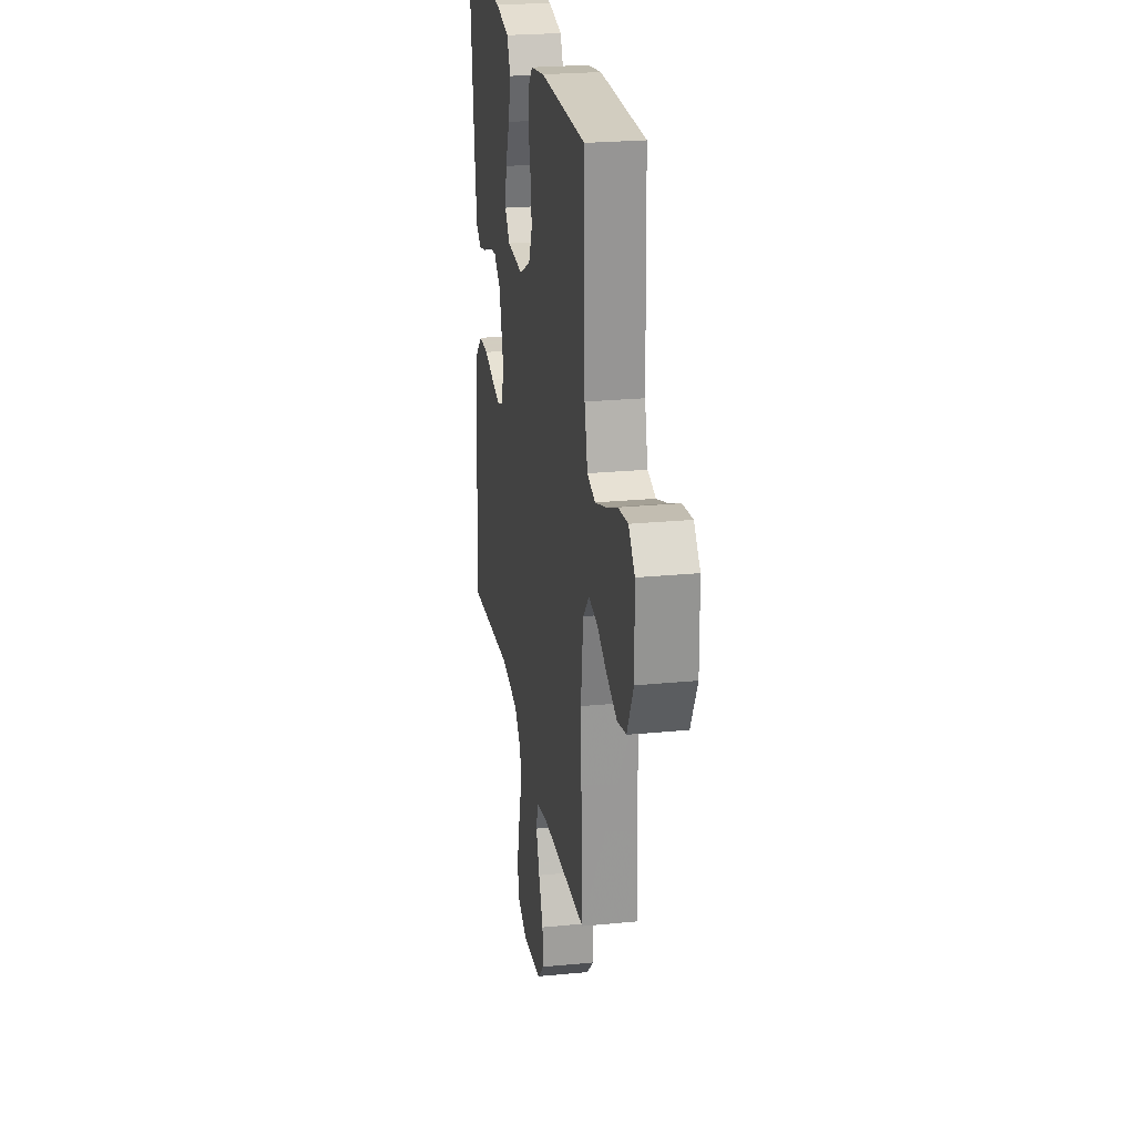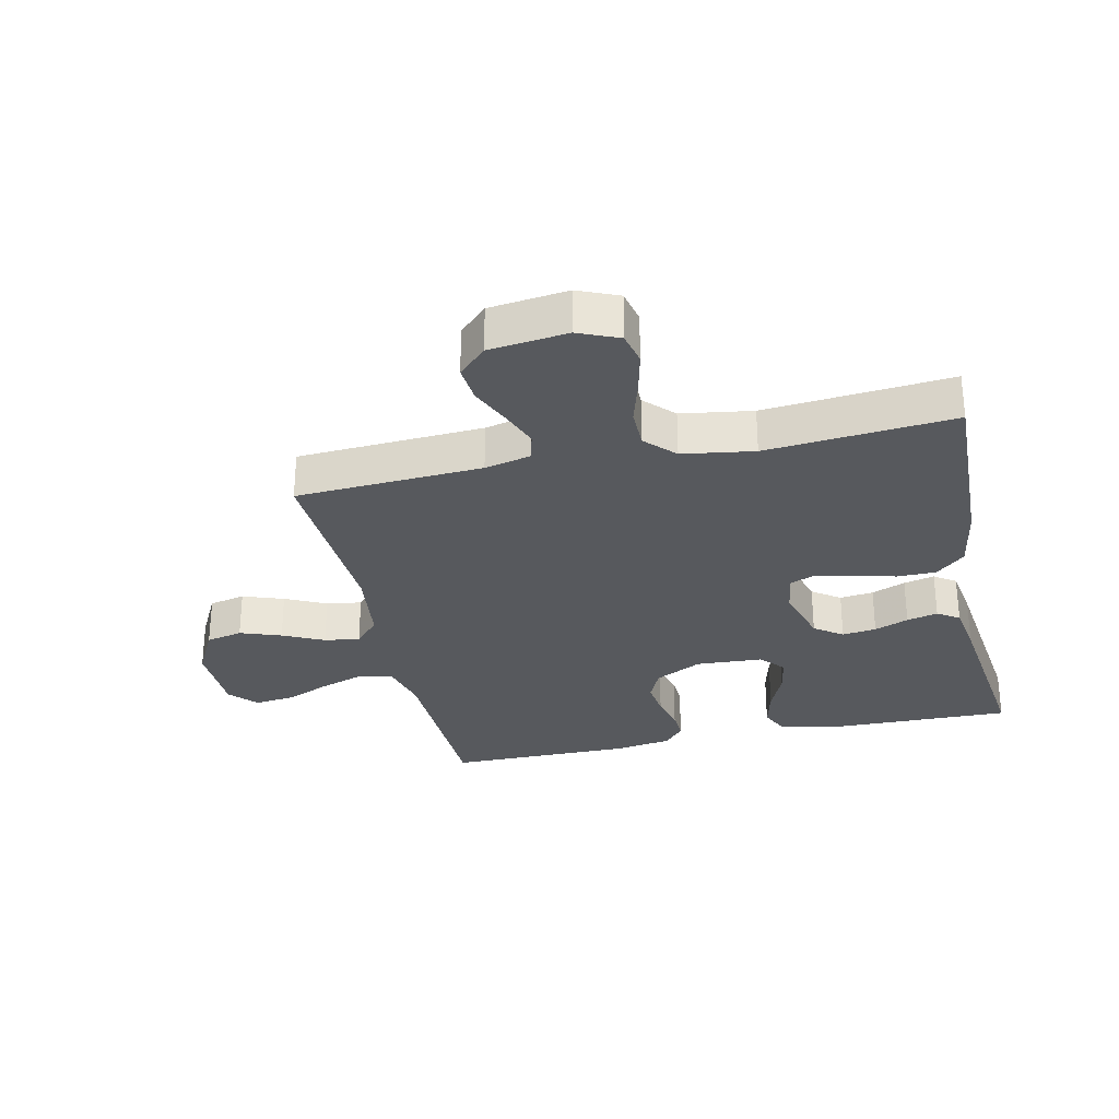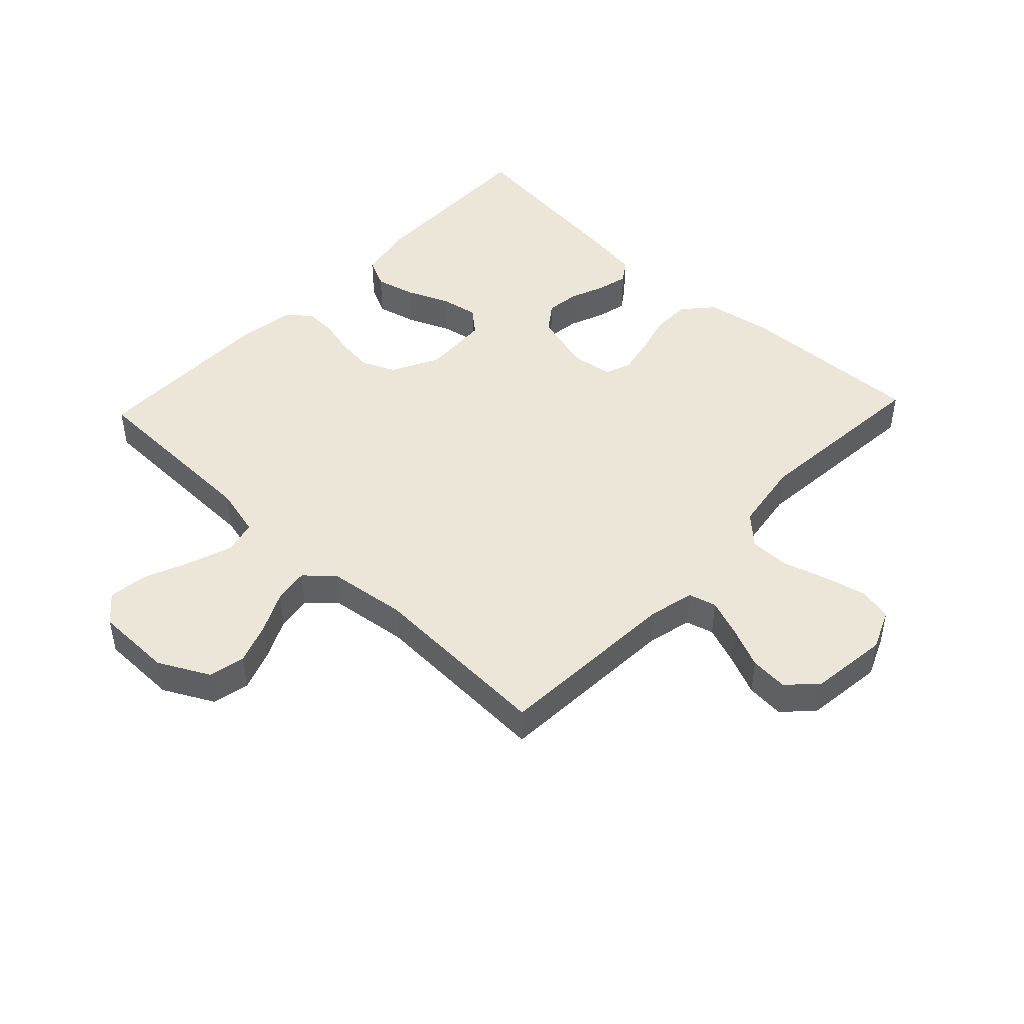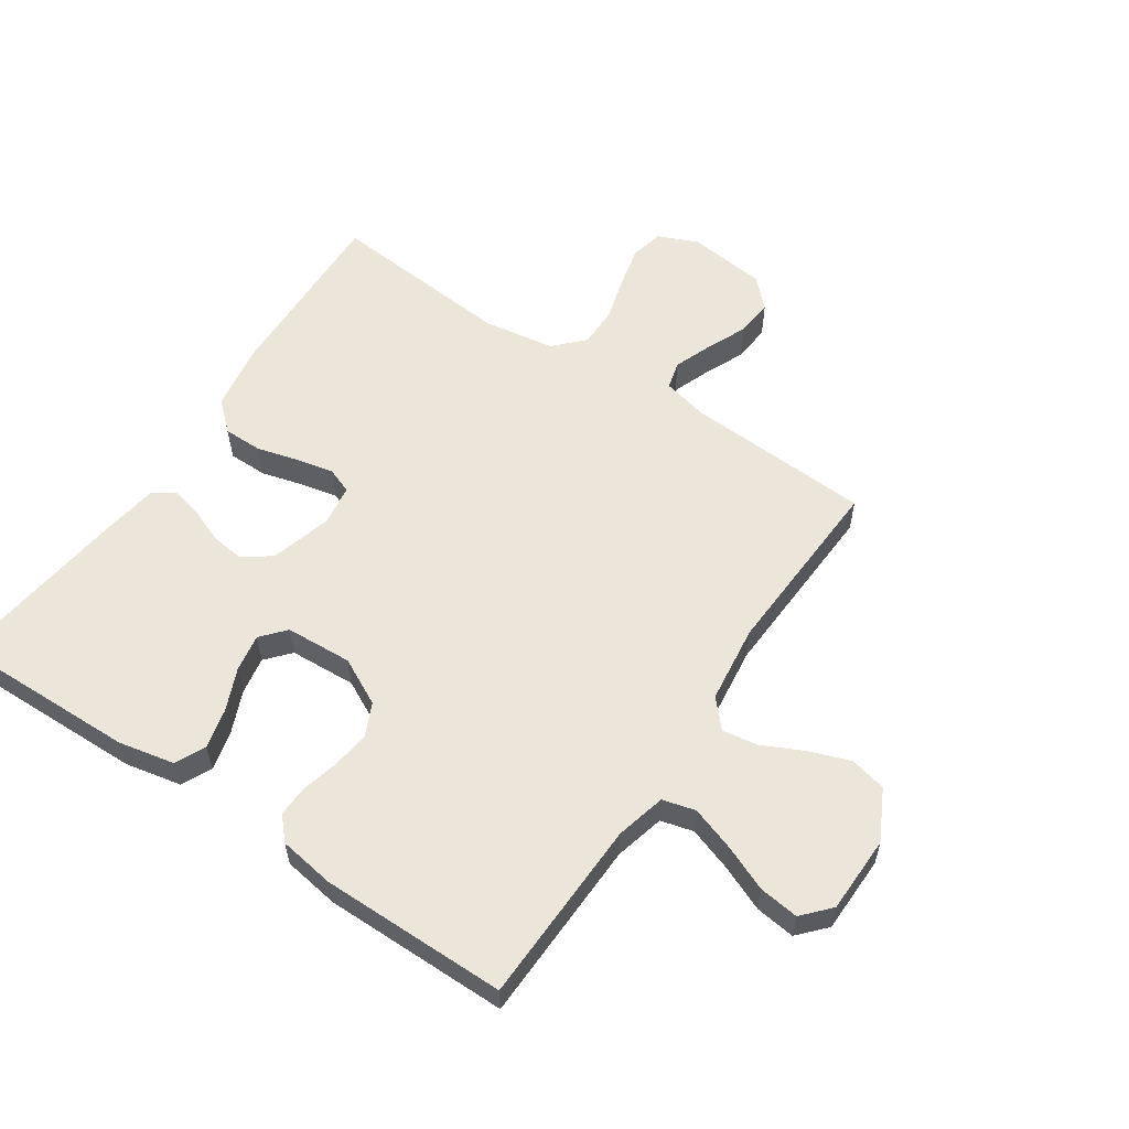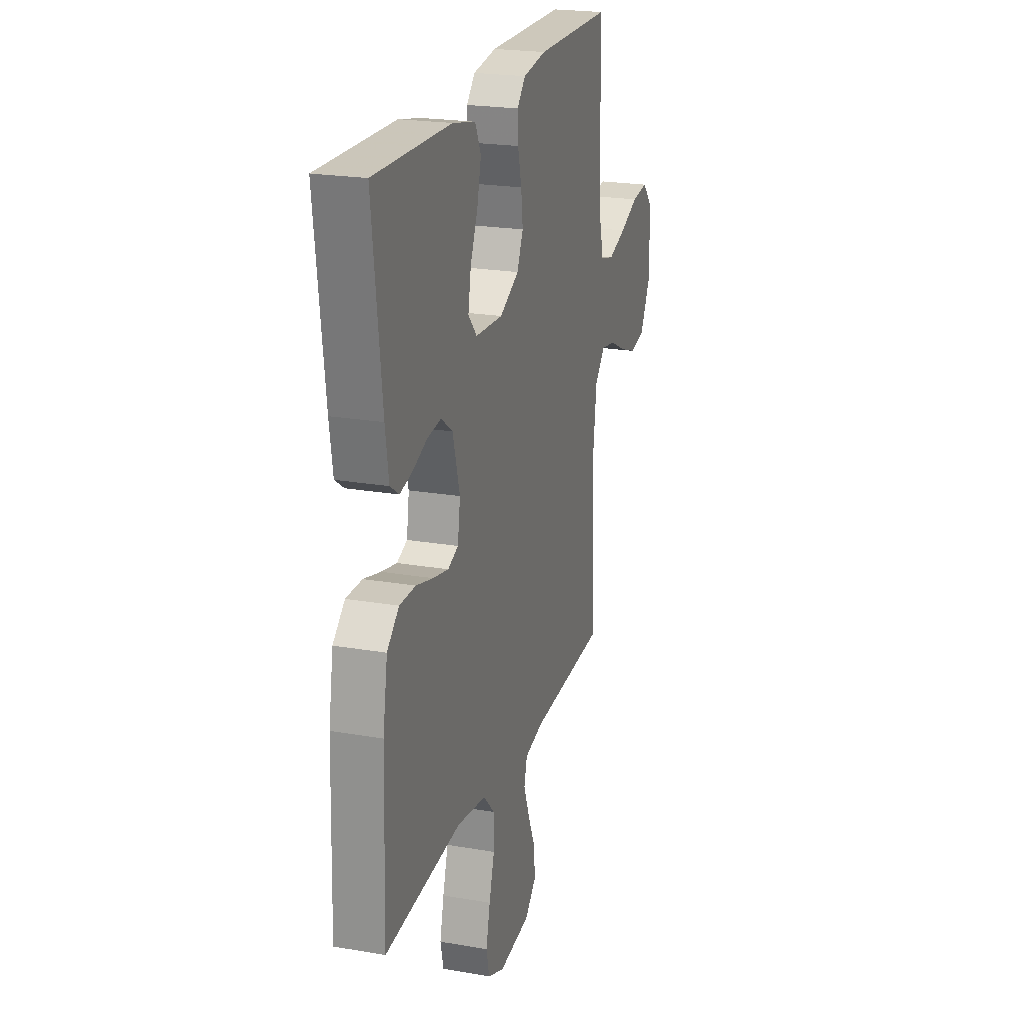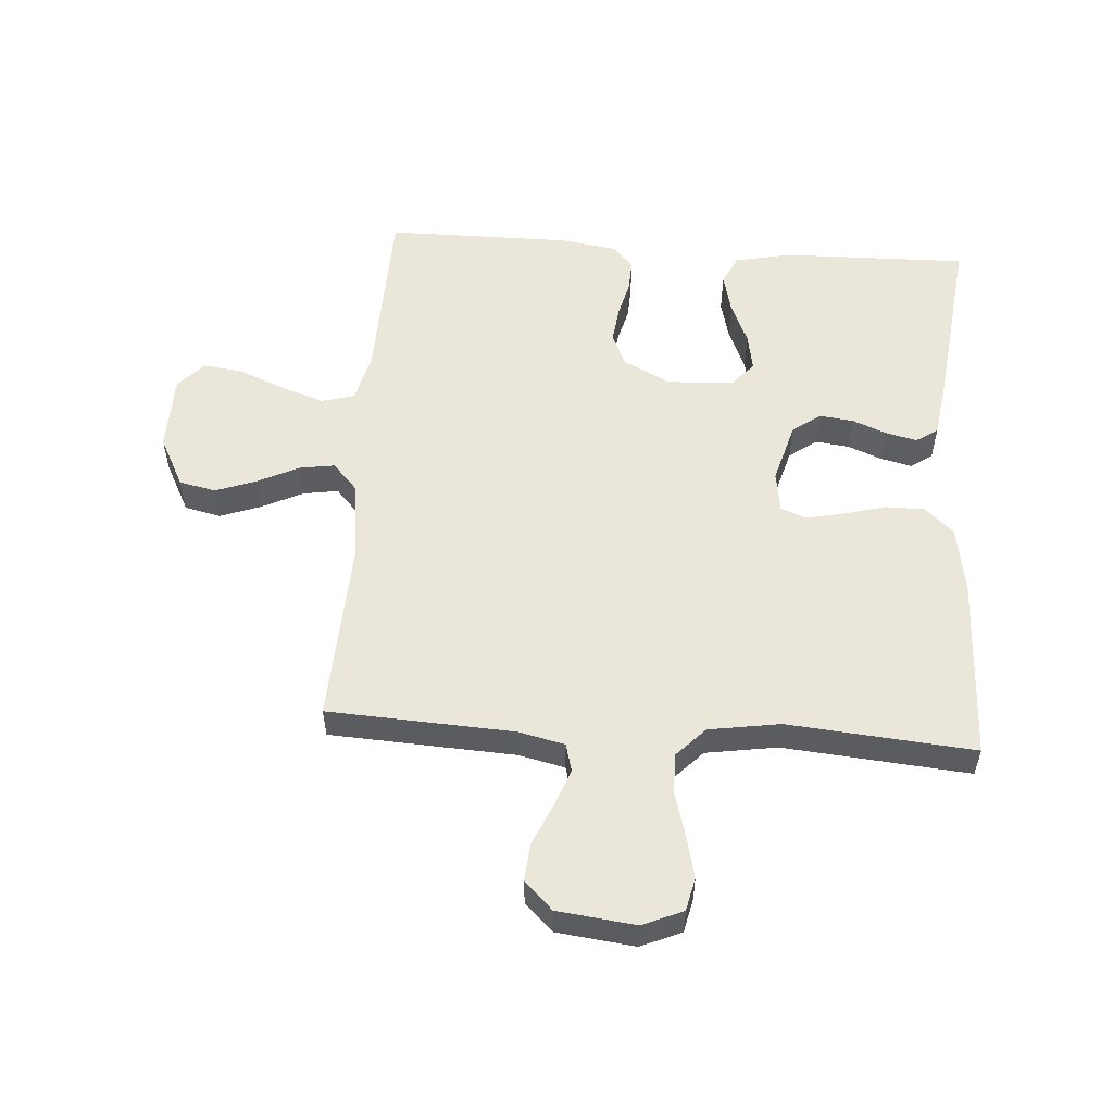
<metadata>
{"format":"obj","ext":"obj","renderer":"f3d","projection":"perspective","resolution":1024,"background":"white","views":[{"elev":24.3,"azim":80.9,"up":"+Z"},{"elev":-29.3,"azim":-167.4,"up":"+Y"},{"elev":46.2,"azim":133.4,"up":"+Y"},{"elev":57.3,"azim":33.9,"up":"+Y"},{"elev":22.1,"azim":-73.2,"up":"+Z"},{"elev":54.7,"azim":-176.0,"up":"+Y"}]}
</metadata>
<code>
v 0.5 0.07 -0.5
v 0.2 0.07 -0.516
v 0.126 0.07 -0.533
v 0.114 0.07 -0.578
v 0.137 0.07 -0.639
v 0.166 0.07 -0.705
v 0.171 0.07 -0.766
v 0.126 0.07 -0.81
v 0 0.07 -0.825
v -0.065 0.07 -0.797
v -0.077 0.07 -0.744
v -0.061 0.07 -0.676
v -0.04 0.07 -0.604
v -0.04 0.07 -0.539
v -0.085 0.07 -0.492
v -0.2 0.07 -0.474
v -0.5 0.07 -0.5
v -0.49 0.07 -0.2
v -0.472 0.07 -0.093
v -0.425 0.07 -0.051
v -0.362 0.07 -0.051
v -0.295 0.07 -0.069
v -0.234 0.07 -0.082
v -0.193 0.07 -0.066
v -0.183 0.07 0
v -0.211 0.07 0.099
v -0.256 0.07 0.132
v -0.311 0.07 0.125
v -0.366 0.07 0.103
v -0.416 0.07 0.091
v -0.451 0.07 0.115
v -0.464 0.07 0.2
v -0.5 0.07 0.5
v -0.2 0.07 0.494
v -0.109 0.07 0.475
v -0.086 0.07 0.427
v -0.102 0.07 0.362
v -0.131 0.07 0.294
v -0.142 0.07 0.233
v -0.108 0.07 0.194
v 0 0.07 0.188
v 0.076 0.07 0.227
v 0.1 0.07 0.28
v 0.093 0.07 0.34
v 0.078 0.07 0.4
v 0.076 0.07 0.451
v 0.109 0.07 0.487
v 0.2 0.07 0.501
v 0.5 0.07 0.5
v 0.508 0.07 0.2
v 0.528 0.07 0.12
v 0.581 0.07 0.106
v 0.652 0.07 0.13
v 0.726 0.07 0.161
v 0.79 0.07 0.169
v 0.83 0.07 0.125
v 0.832 0.07 0
v 0.79 0.07 -0.081
v 0.731 0.07 -0.094
v 0.665 0.07 -0.07
v 0.599 0.07 -0.038
v 0.542 0.07 -0.029
v 0.502 0.07 -0.073
v 0.486 0.07 -0.2
v 0.5 0 -0.5
v 0.2 0 -0.516
v 0.126 0 -0.533
v 0.114 0 -0.578
v 0.137 0 -0.639
v 0.166 0 -0.705
v 0.171 0 -0.766
v 0.126 0 -0.81
v 0 0 -0.825
v -0.065 0 -0.797
v -0.077 0 -0.744
v -0.061 0 -0.676
v -0.04 0 -0.604
v -0.04 0 -0.539
v -0.085 0 -0.492
v -0.2 0 -0.474
v -0.5 0 -0.5
v -0.49 0 -0.2
v -0.472 0 -0.093
v -0.425 0 -0.051
v -0.362 0 -0.051
v -0.295 0 -0.069
v -0.234 0 -0.082
v -0.193 0 -0.066
v -0.183 0 0
v -0.211 0 0.099
v -0.256 0 0.132
v -0.311 0 0.125
v -0.366 0 0.103
v -0.416 0 0.091
v -0.451 0 0.115
v -0.464 0 0.2
v -0.5 0 0.5
v -0.2 0 0.494
v -0.109 0 0.475
v -0.086 0 0.427
v -0.102 0 0.362
v -0.131 0 0.294
v -0.142 0 0.233
v -0.108 0 0.194
v 0 0 0.188
v 0.076 0 0.227
v 0.1 0 0.28
v 0.093 0 0.34
v 0.078 0 0.4
v 0.076 0 0.451
v 0.109 0 0.487
v 0.2 0 0.501
v 0.5 0 0.5
v 0.508 0 0.2
v 0.528 0 0.12
v 0.581 0 0.106
v 0.652 0 0.13
v 0.726 0 0.161
v 0.79 0 0.169
v 0.83 0 0.125
v 0.832 0 0
v 0.79 0 -0.081
v 0.731 0 -0.094
v 0.665 0 -0.07
v 0.599 0 -0.038
v 0.542 0 -0.029
v 0.502 0 -0.073
v 0.486 0 -0.2
f 59 60 61
f 58 59 61
f 57 58 61
f 56 57 61
f 55 56 61
f 54 55 61
f 53 54 61
f 52 53 61 62
f 51 52 62 63
f 48 49 50
f 47 48 50
f 46 47 50
f 45 46 50
f 44 45 50
f 50 51 63
f 44 50 63
f 43 44 63
f 36 37 38
f 35 36 38
f 34 35 38
f 33 34 38
f 32 33 38
f 31 32 38
f 30 31 38
f 29 30 38
f 28 29 38
f 27 28 38 39
f 26 27 39 40
f 20 21 22
f 19 20 22
f 18 19 22
f 17 18 22
f 16 17 22
f 15 16 22 23
f 14 15 23 24
f 11 12 13
f 10 11 13
f 9 10 13
f 8 9 13
f 7 8 13
f 6 7 13
f 5 6 13
f 4 5 13 14
f 14 24 25
f 4 14 25
f 3 4 25
f 64 1 2
f 64 2 3
f 63 64 3
f 43 63 3
f 42 43 3
f 41 42 3 25
f 25 26 40 41
f 125 124 123
f 125 123 122
f 125 122 121
f 125 121 120
f 125 120 119
f 125 119 118
f 125 118 117
f 126 125 117 116
f 127 126 116 115
f 114 113 112
f 114 112 111
f 114 111 110
f 114 110 109
f 114 109 108
f 127 115 114
f 127 114 108
f 127 108 107
f 102 101 100
f 102 100 99
f 102 99 98
f 102 98 97
f 102 97 96
f 102 96 95
f 102 95 94
f 102 94 93
f 102 93 92
f 103 102 92 91
f 104 103 91 90
f 86 85 84
f 86 84 83
f 86 83 82
f 86 82 81
f 86 81 80
f 87 86 80 79
f 88 87 79 78
f 77 76 75
f 77 75 74
f 77 74 73
f 77 73 72
f 77 72 71
f 77 71 70
f 77 70 69
f 78 77 69 68
f 89 88 78
f 89 78 68
f 89 68 67
f 66 65 128
f 67 66 128
f 67 128 127
f 67 127 107
f 67 107 106
f 89 67 106 105
f 105 104 90 89
f 1 65 66 2
f 2 66 67 3
f 3 67 68 4
f 4 68 69 5
f 5 69 70 6
f 6 70 71 7
f 7 71 72 8
f 8 72 73 9
f 9 73 74 10
f 10 74 75 11
f 11 75 76 12
f 12 76 77 13
f 13 77 78 14
f 14 78 79 15
f 15 79 80 16
f 16 80 81 17
f 17 81 82 18
f 18 82 83 19
f 19 83 84 20
f 20 84 85 21
f 21 85 86 22
f 22 86 87 23
f 23 87 88 24
f 24 88 89 25
f 25 89 90 26
f 26 90 91 27
f 27 91 92 28
f 28 92 93 29
f 29 93 94 30
f 30 94 95 31
f 31 95 96 32
f 32 96 97 33
f 33 97 98 34
f 34 98 99 35
f 35 99 100 36
f 36 100 101 37
f 37 101 102 38
f 38 102 103 39
f 39 103 104 40
f 40 104 105 41
f 41 105 106 42
f 42 106 107 43
f 43 107 108 44
f 44 108 109 45
f 45 109 110 46
f 46 110 111 47
f 47 111 112 48
f 48 112 113 49
f 49 113 114 50
f 50 114 115 51
f 51 115 116 52
f 52 116 117 53
f 53 117 118 54
f 54 118 119 55
f 55 119 120 56
f 56 120 121 57
f 57 121 122 58
f 58 122 123 59
f 59 123 124 60
f 60 124 125 61
f 61 125 126 62
f 62 126 127 63
f 63 127 128 64
f 64 128 65 1

</code>
